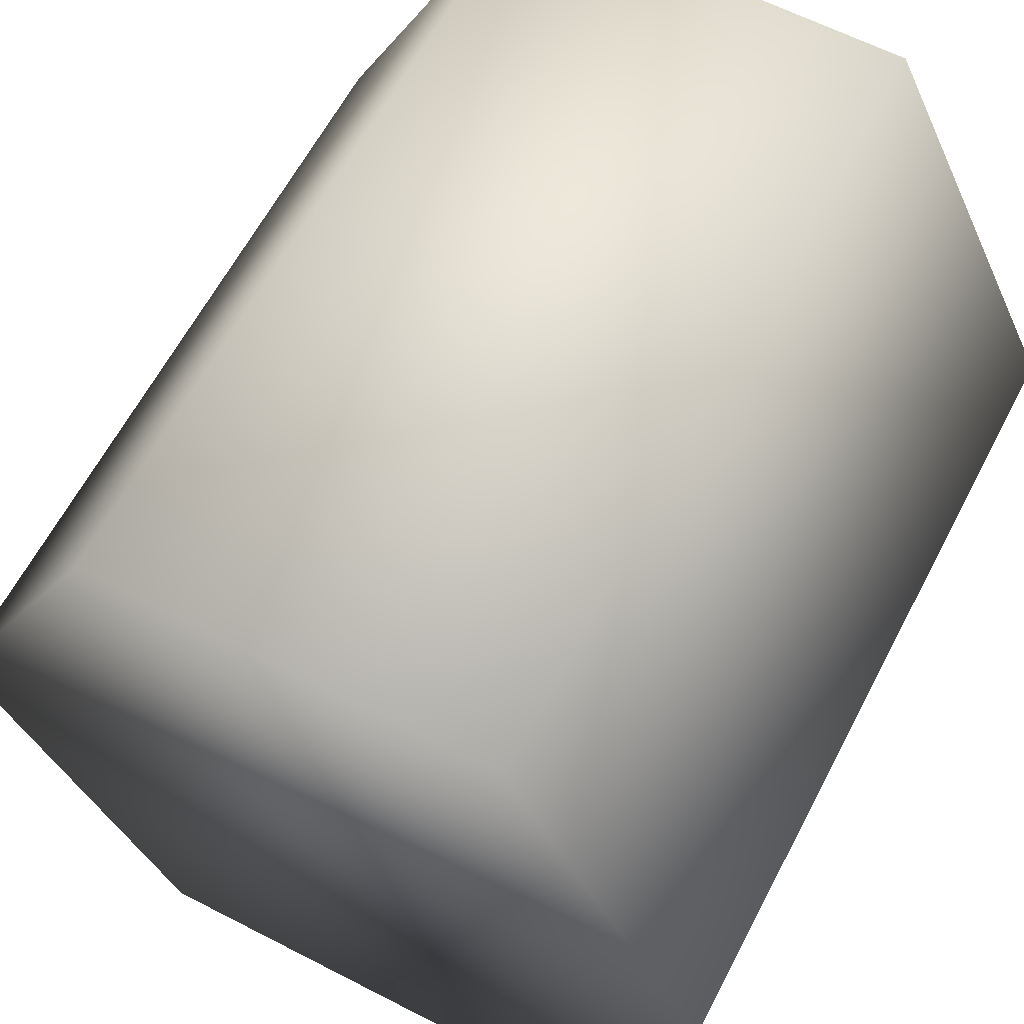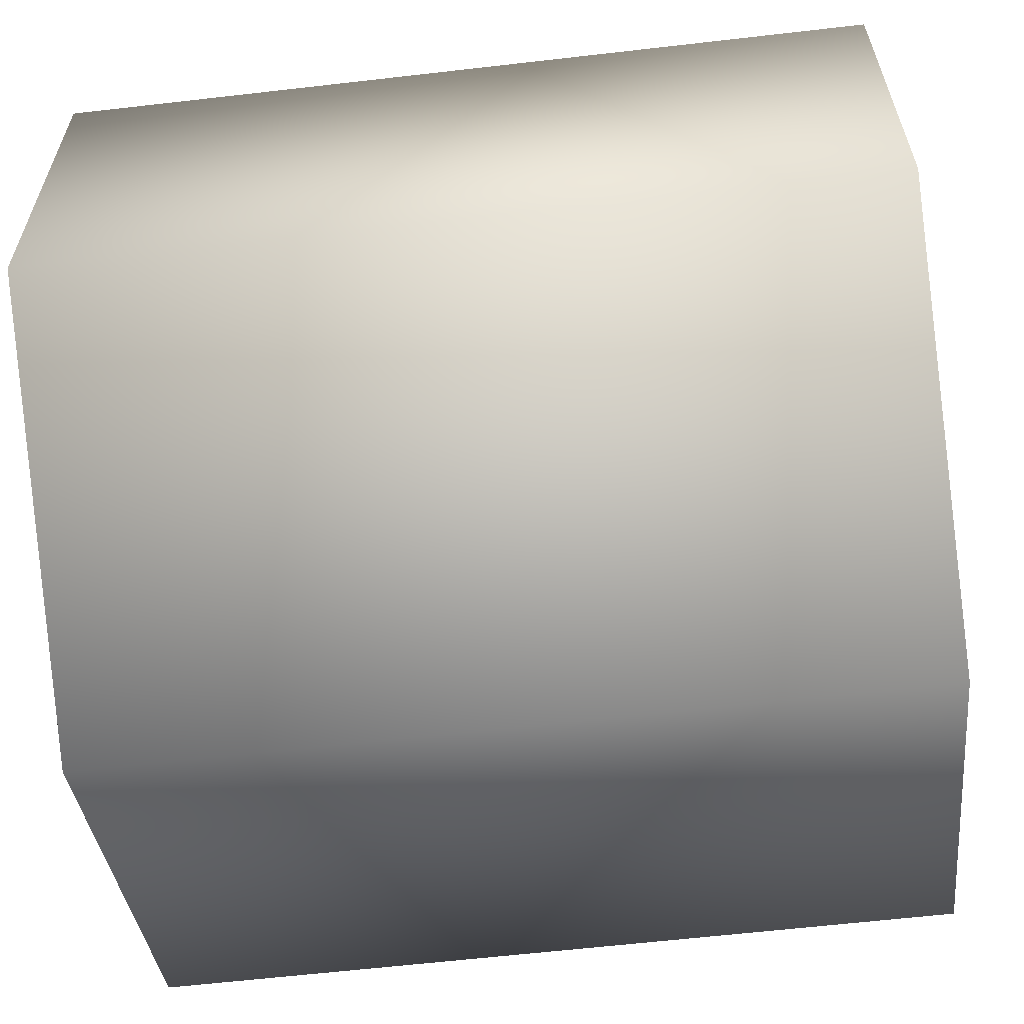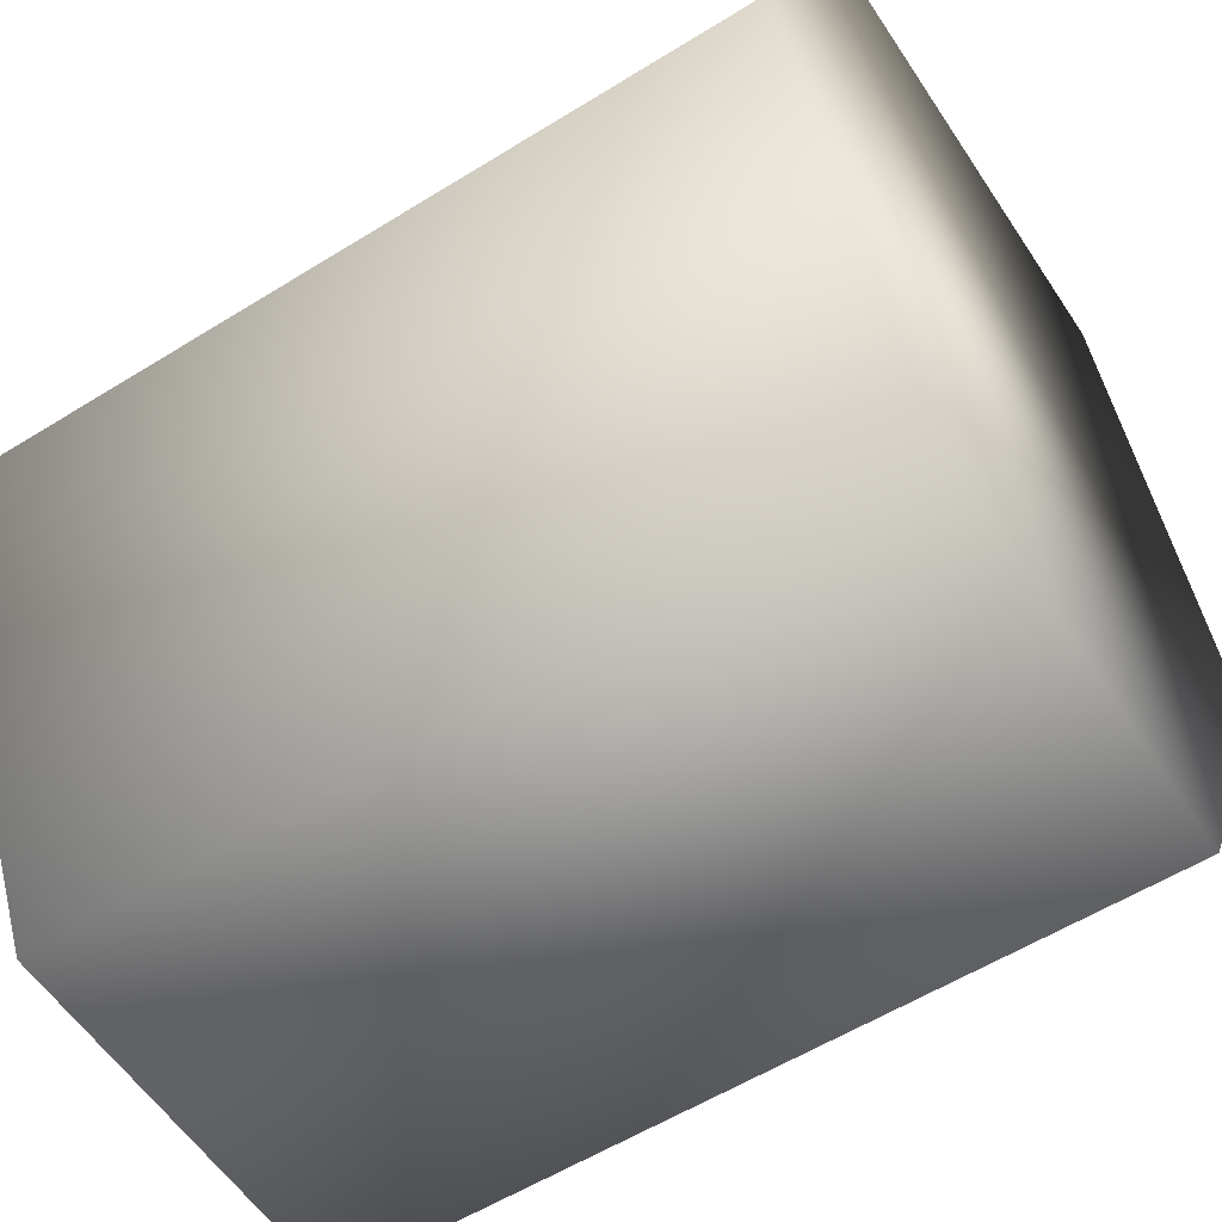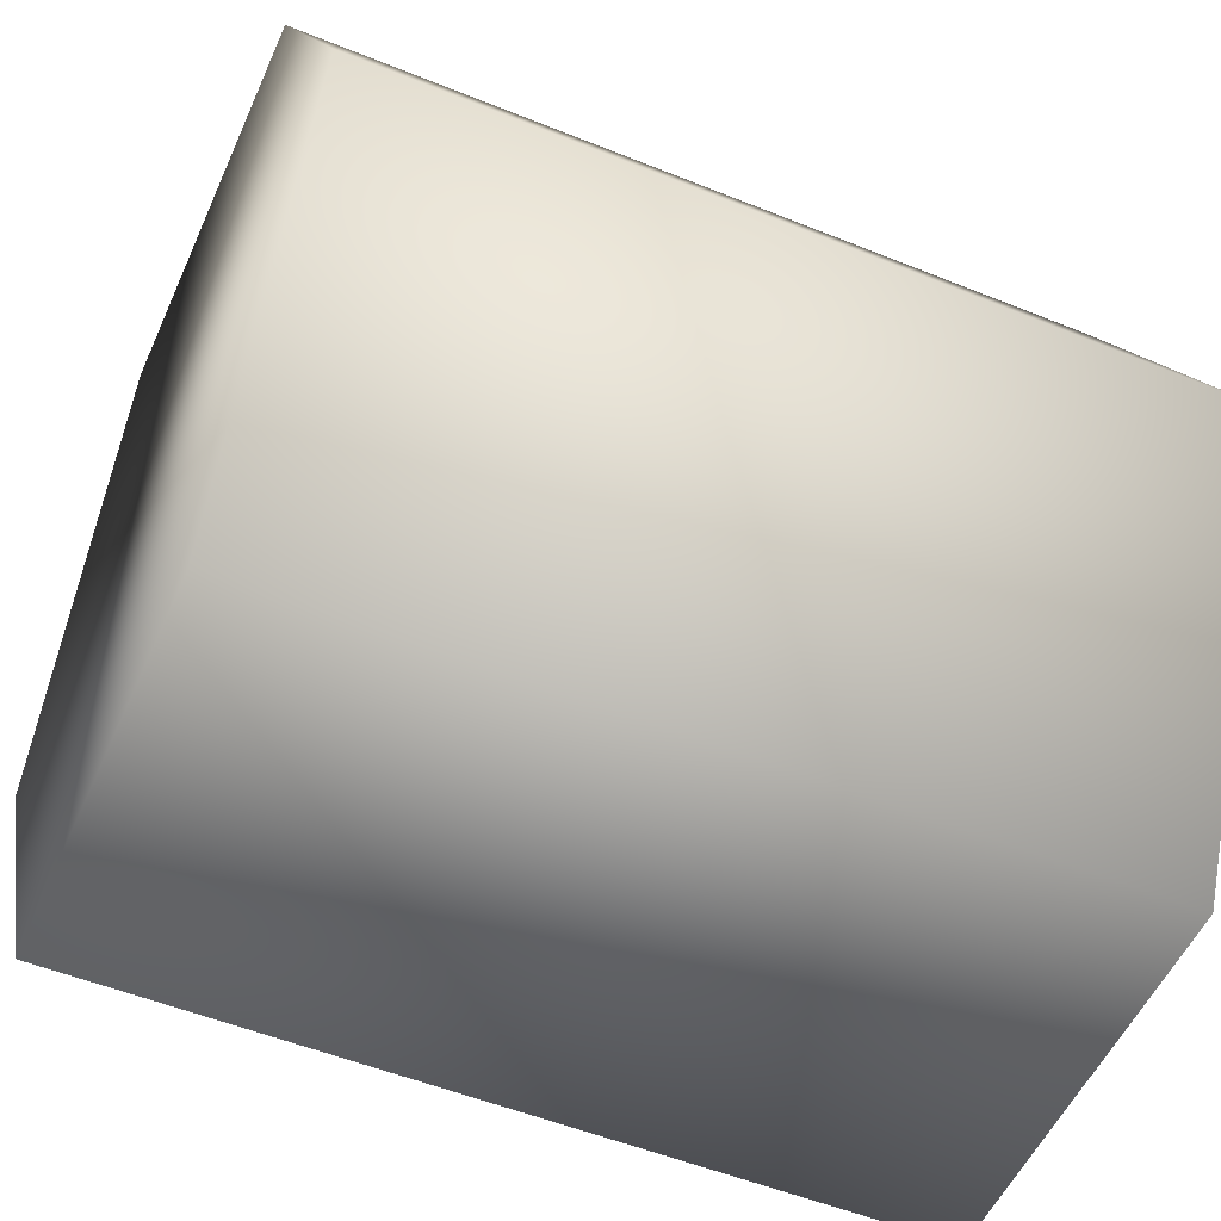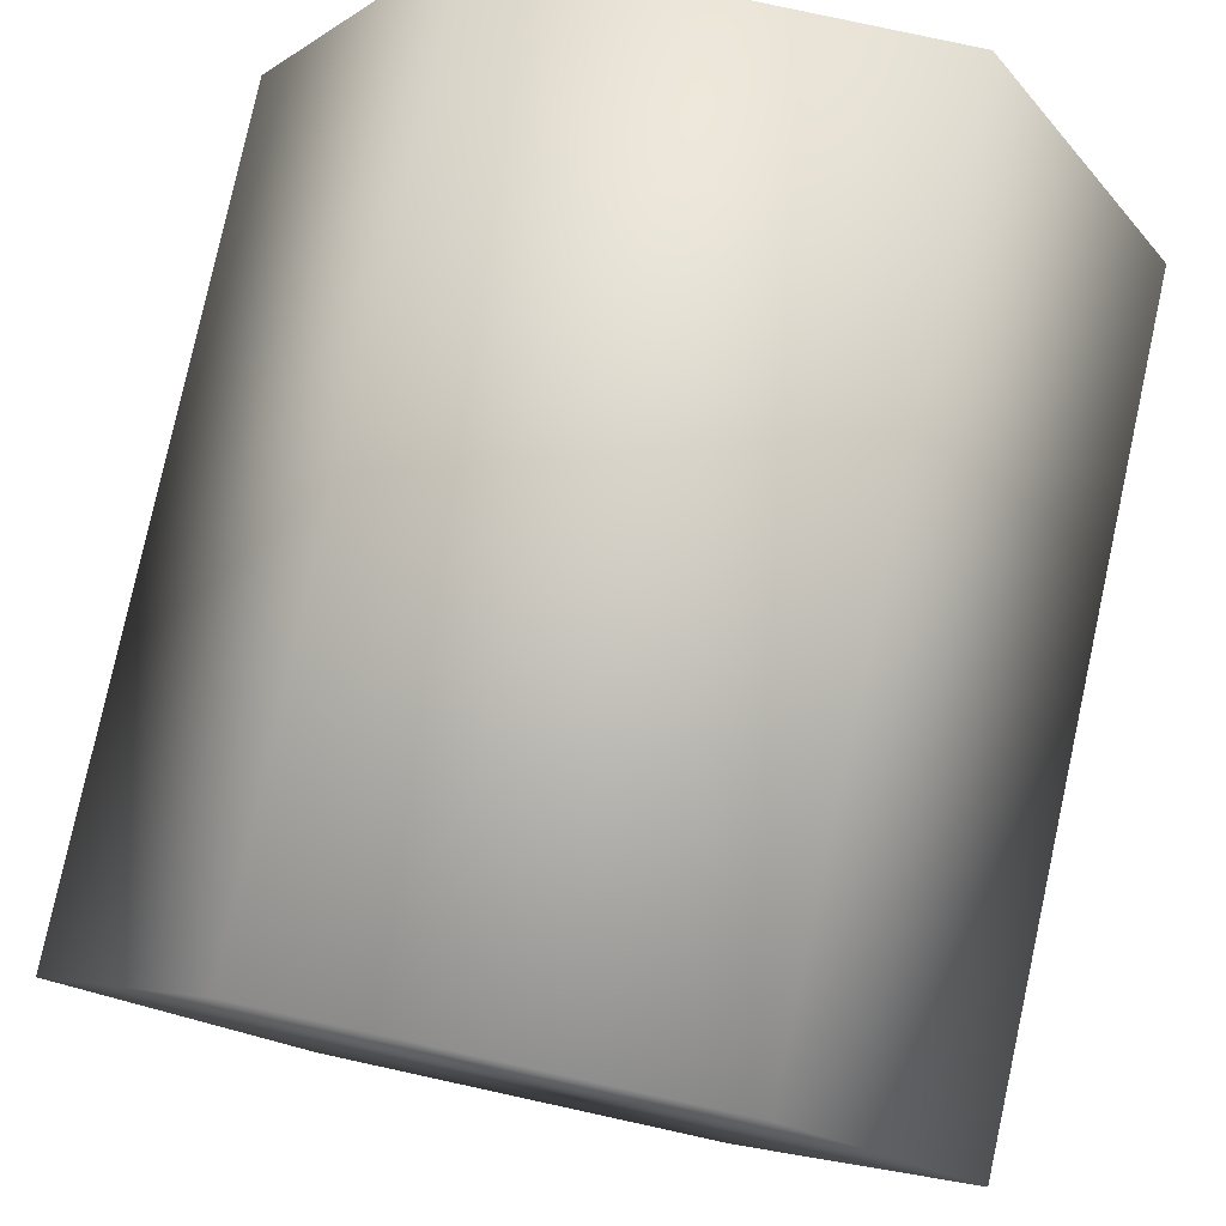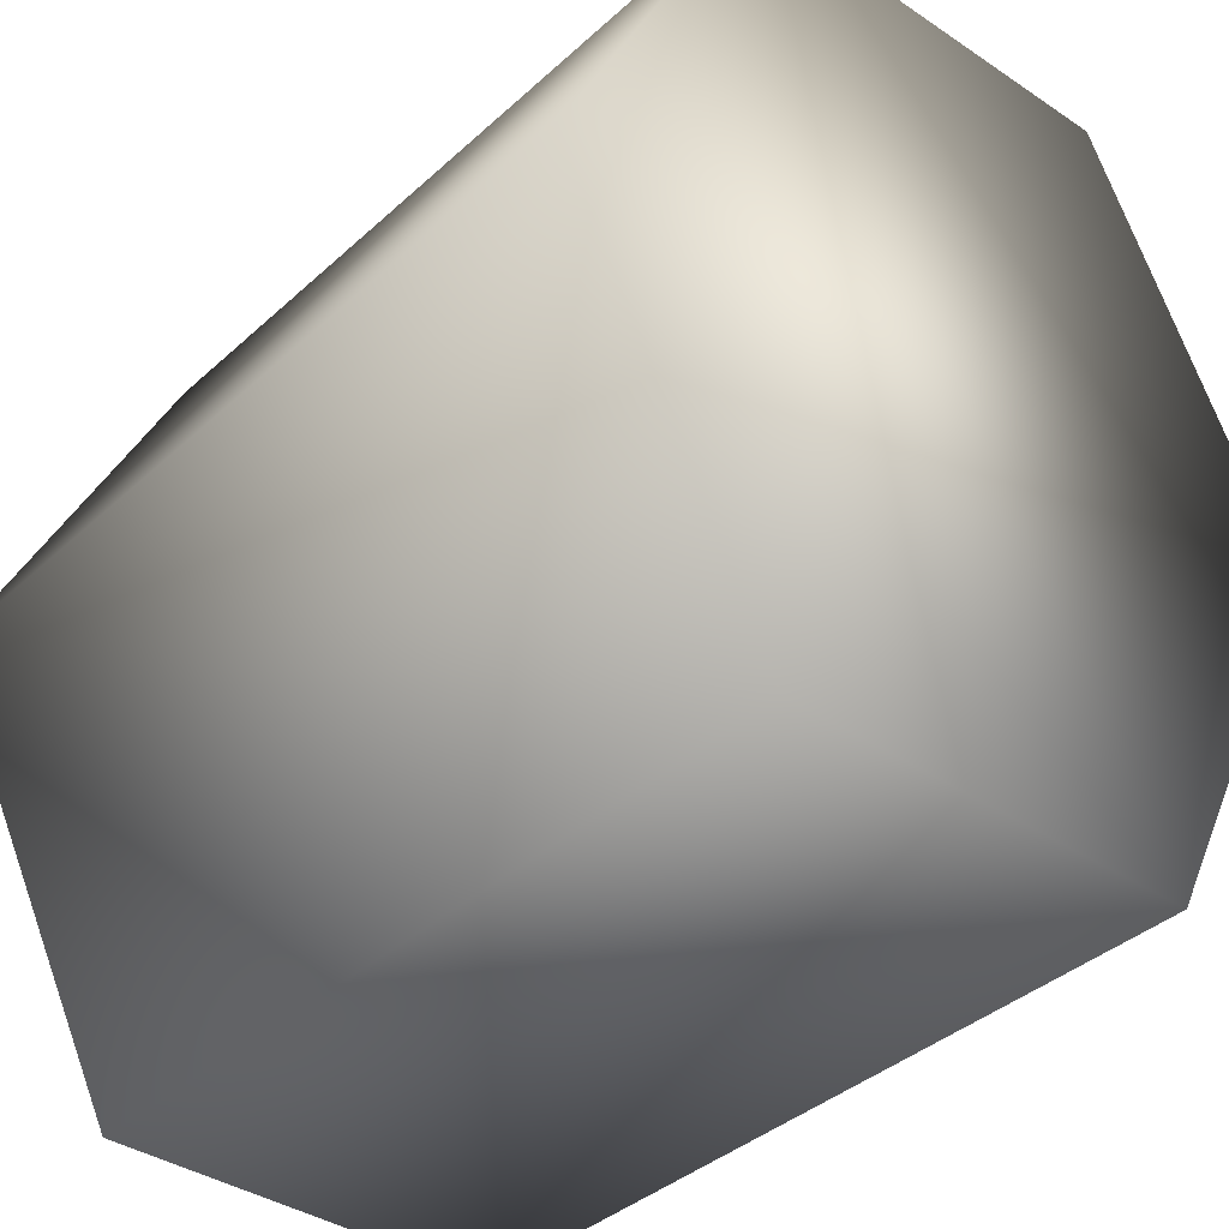
<metadata>
{"format":"obj","ext":"obj","renderer":"f3d","projection":"perspective","resolution":1024,"background":"white","views":[{"elev":62.3,"azim":117.6,"up":"+Z"},{"elev":-61.8,"azim":-173.3,"up":"+Y"},{"elev":-56.8,"azim":-147.0,"up":"+Z"},{"elev":-52.6,"azim":-23.6,"up":"+Z"},{"elev":79.4,"azim":102.3,"up":"+Z"},{"elev":-37.5,"azim":-130.8,"up":"+Z"}]}
</metadata>
<code>
o bs_side2_opp
v -1 -1 0
v -1 -0.5 -1
v -1 -0.5 1
v -1 0.5 -1
v -1 0.5 1
v -1 1 0
v 1 -1 0
v 1 -0.5 -1
v 1 -0.5 1
v 1 0.5 -1
v 1 0.5 1
v 1 1 0
g bs_side2_opp_bs_side2_opp
f 1 2 8 7
f 2 1 3 5 6 4
f 3 9 11 5
f 4 10 8 2
f 7 9 3 1
f 8 10 12 11 9 7
f 11 12 6 5
f 12 10 4 6

</code>
